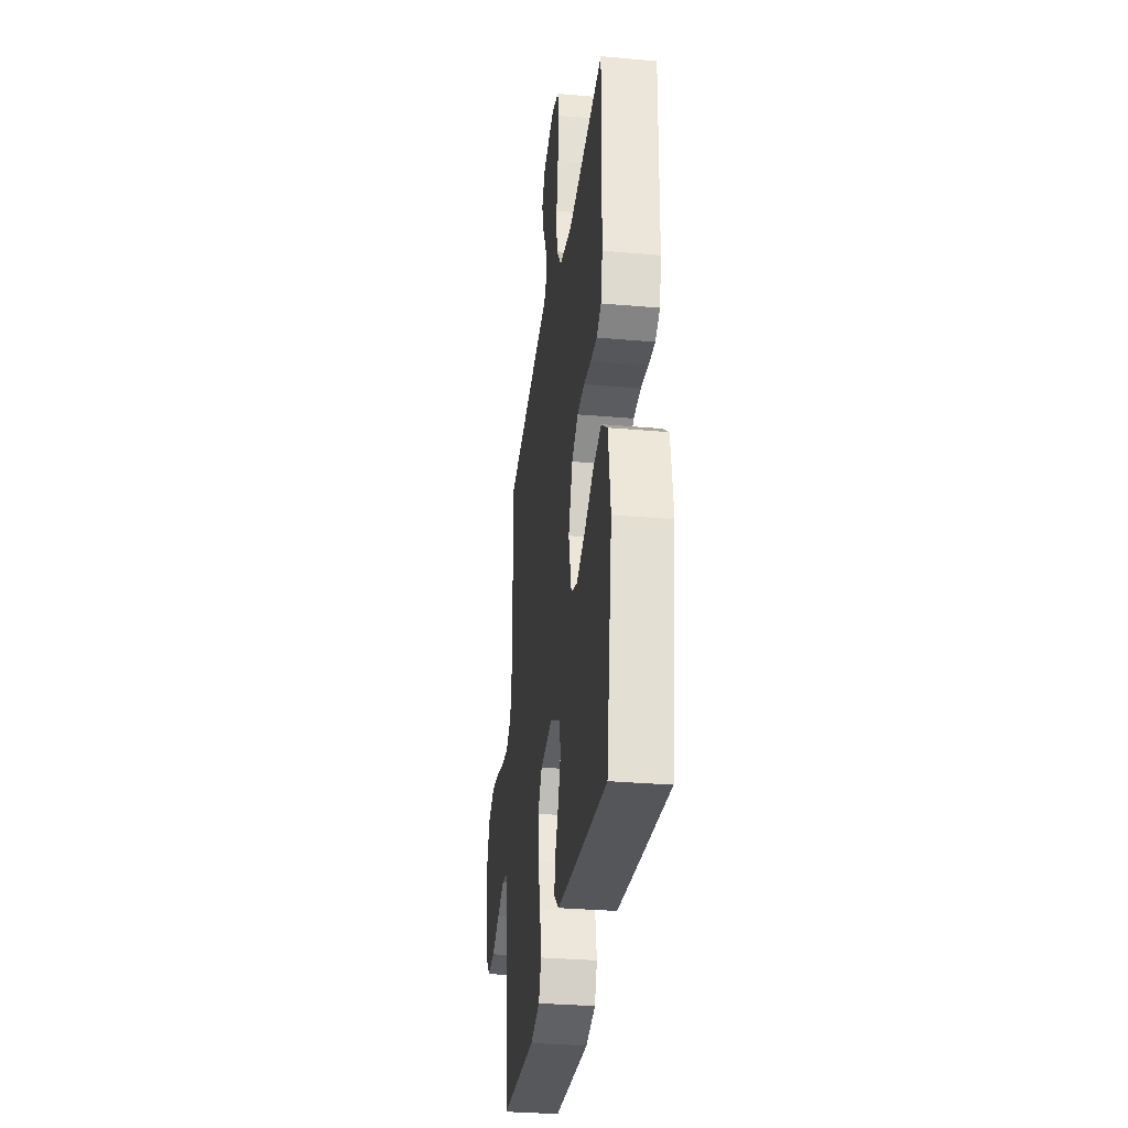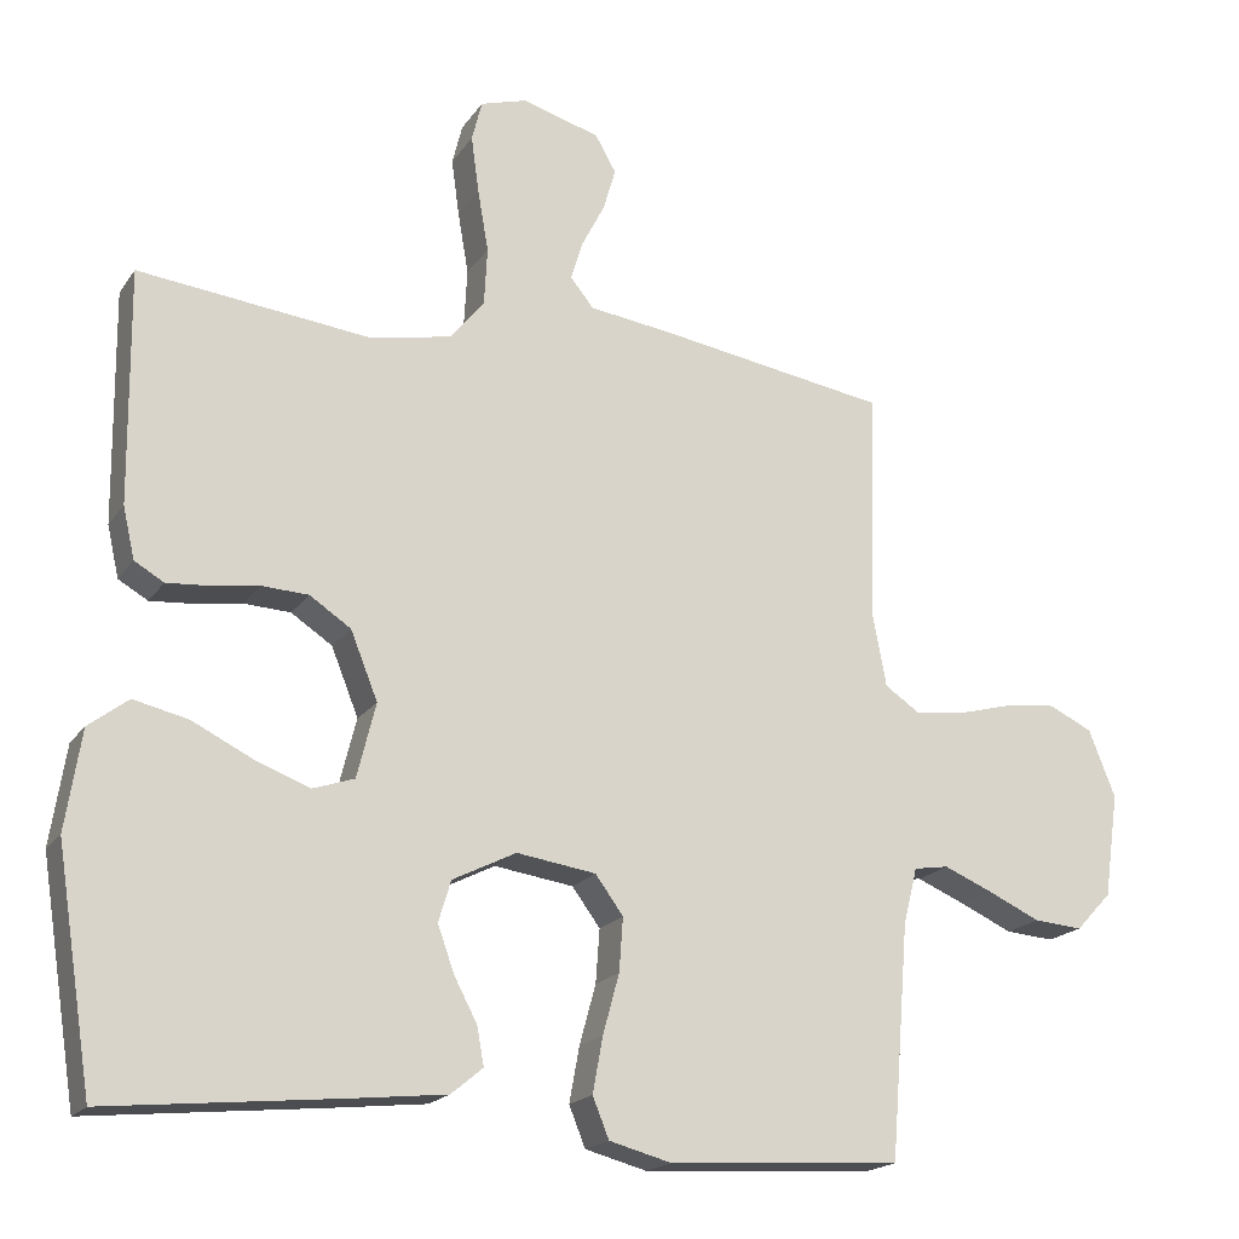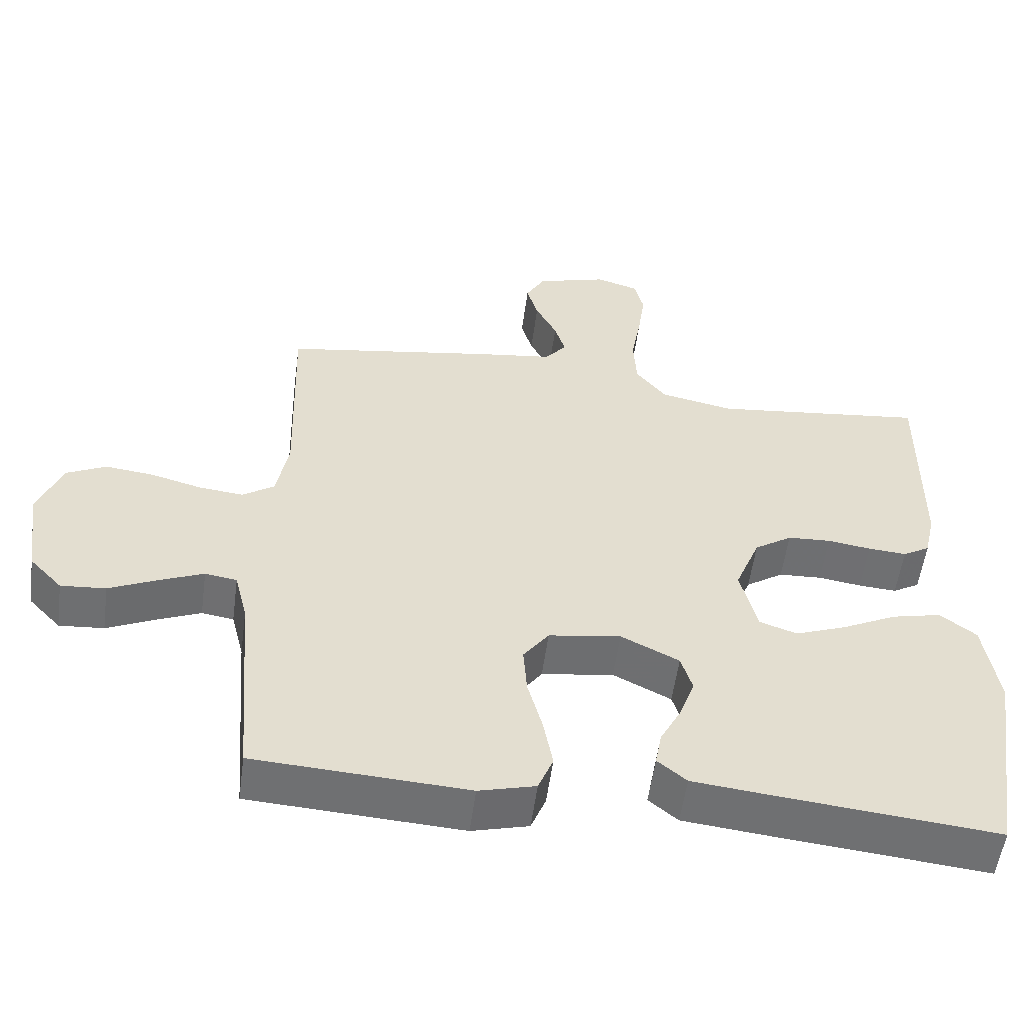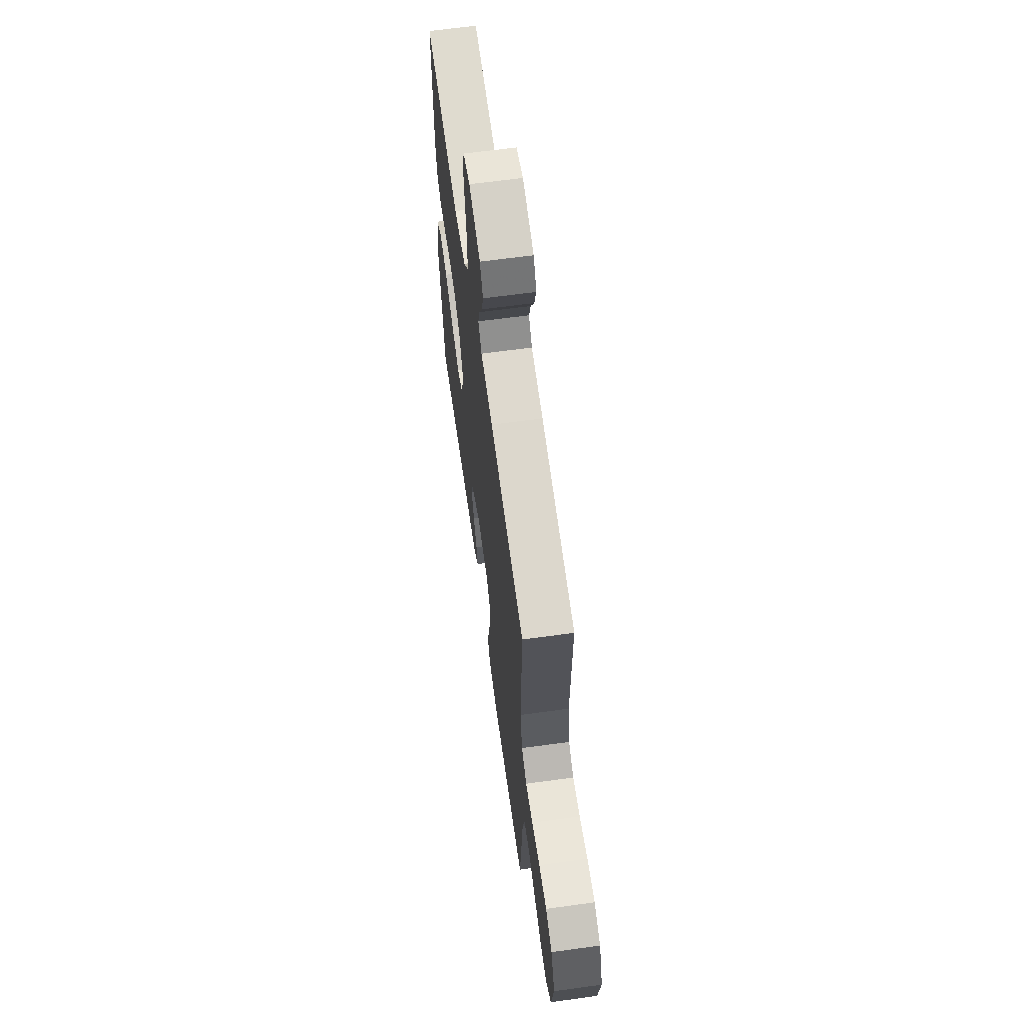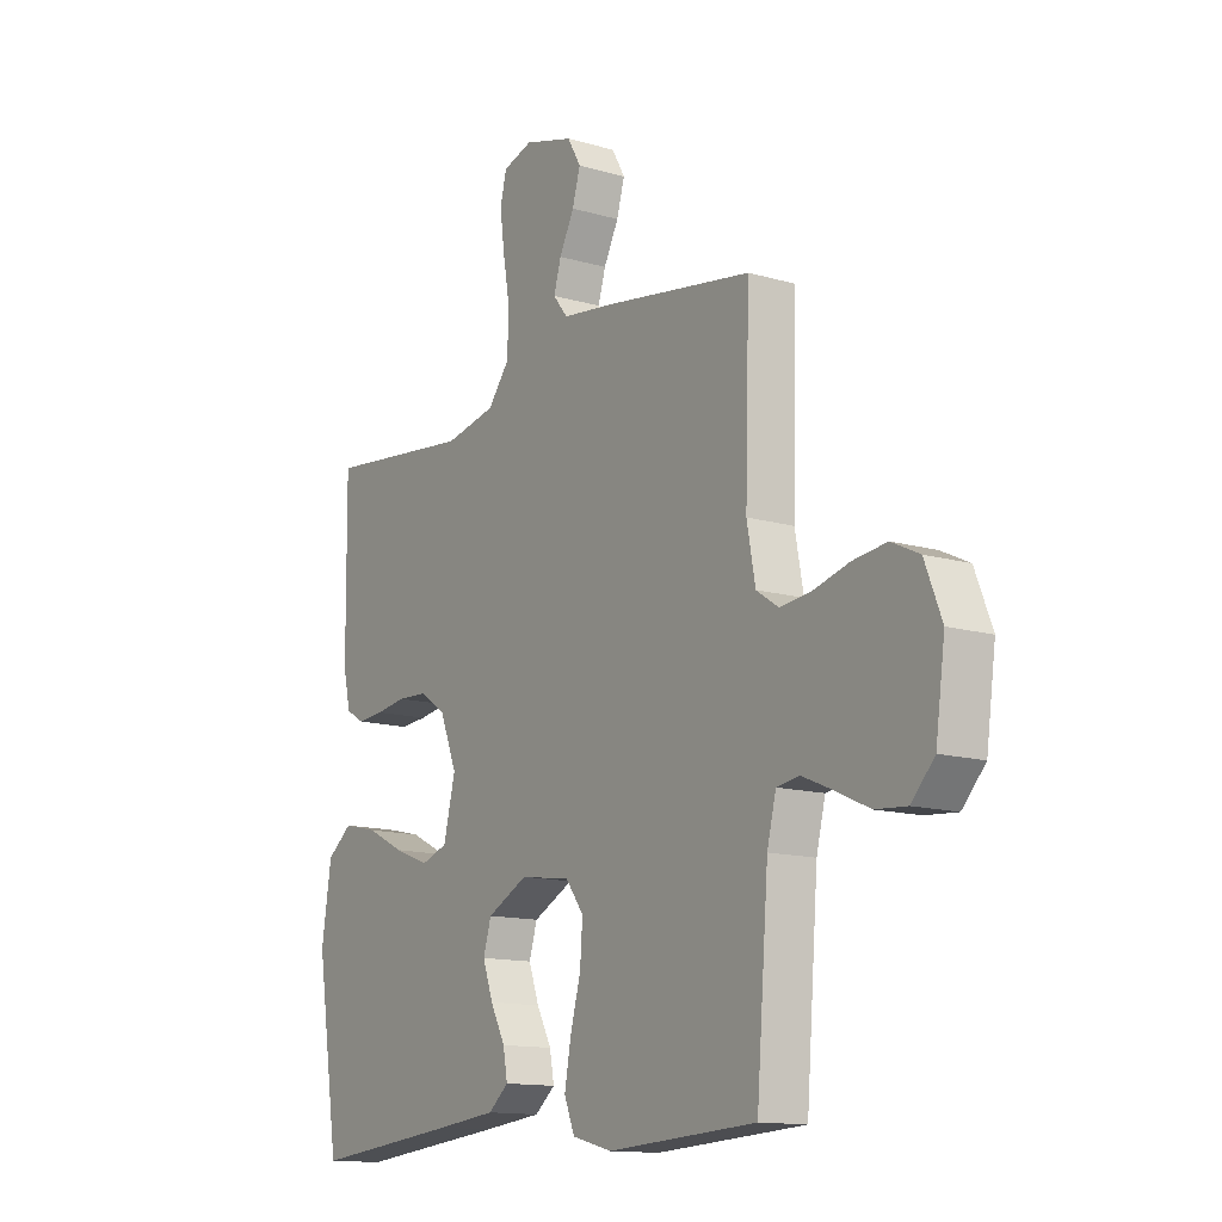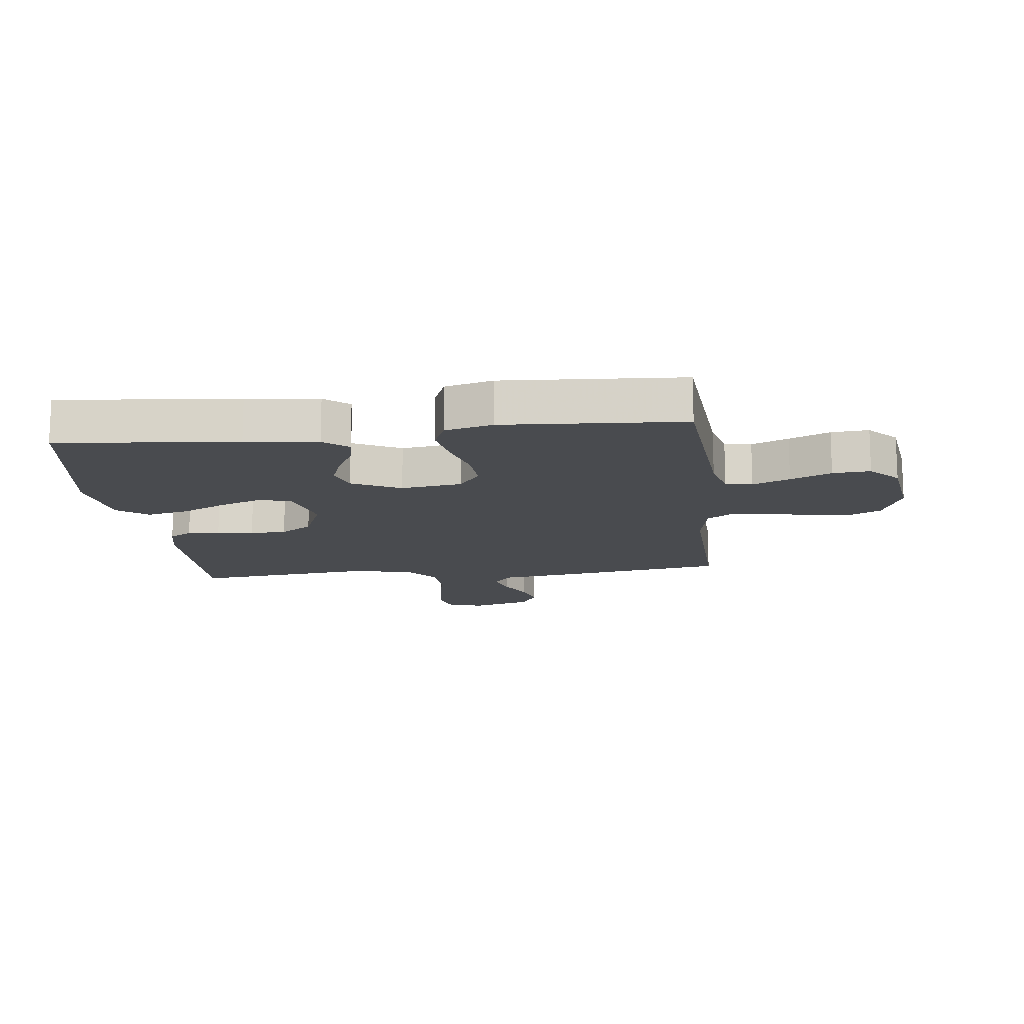
<metadata>
{"format":"obj","ext":"obj","renderer":"f3d","projection":"perspective","resolution":1024,"background":"white","views":[{"elev":-31.3,"azim":82.9,"up":"+Z"},{"elev":-18.8,"azim":156.0,"up":"+Z"},{"elev":-54.8,"azim":-7.6,"up":"+Z"},{"elev":64.2,"azim":-97.9,"up":"+Z"},{"elev":-13.4,"azim":-123.3,"up":"+Z"},{"elev":-14.1,"azim":-173.4,"up":"+Y"}]}
</metadata>
<code>
v -0.5 0.07 -0.5
v -0.524 0.07 -0.2
v -0.542 0.07 -0.128
v -0.587 0.07 -0.121
v -0.649 0.07 -0.147
v -0.717 0.07 -0.178
v -0.78 0.07 -0.183
v -0.826 0.07 -0.134
v -0.845 0.07 0
v -0.811 0.07 0.086
v -0.755 0.07 0.113
v -0.687 0.07 0.105
v -0.616 0.07 0.086
v -0.553 0.07 0.079
v -0.508 0.07 0.109
v -0.491 0.07 0.2
v -0.5 0.07 0.5
v -0.2 0.07 0.548
v -0.096 0.07 0.562
v -0.066 0.07 0.599
v -0.081 0.07 0.649
v -0.111 0.07 0.707
v -0.127 0.07 0.762
v -0.1 0.07 0.809
v 0 0.07 0.838
v 0.06 0.07 0.82
v 0.073 0.07 0.768
v 0.063 0.07 0.695
v 0.049 0.07 0.615
v 0.053 0.07 0.541
v 0.096 0.07 0.487
v 0.2 0.07 0.466
v 0.5 0.07 0.5
v 0.497 0.07 0.2
v 0.482 0.07 0.134
v 0.444 0.07 0.112
v 0.39 0.07 0.116
v 0.329 0.07 0.125
v 0.268 0.07 0.122
v 0.215 0.07 0.087
v 0.18 0.07 0
v 0.204 0.07 -0.096
v 0.257 0.07 -0.114
v 0.329 0.07 -0.087
v 0.406 0.07 -0.049
v 0.476 0.07 -0.033
v 0.527 0.07 -0.072
v 0.547 0.07 -0.2
v 0.5 0.07 -0.5
v 0.2 0.07 -0.47
v 0.079 0.07 -0.457
v 0.038 0.07 -0.423
v 0.047 0.07 -0.374
v 0.077 0.07 -0.317
v 0.098 0.07 -0.258
v 0.082 0.07 -0.205
v 0 0.07 -0.164
v -0.102 0.07 -0.179
v -0.138 0.07 -0.228
v -0.133 0.07 -0.297
v -0.112 0.07 -0.374
v -0.099 0.07 -0.445
v -0.12 0.07 -0.497
v -0.2 0.07 -0.518
v -0.5 0 -0.5
v -0.524 0 -0.2
v -0.542 0 -0.128
v -0.587 0 -0.121
v -0.649 0 -0.147
v -0.717 0 -0.178
v -0.78 0 -0.183
v -0.826 0 -0.134
v -0.845 0 0
v -0.811 0 0.086
v -0.755 0 0.113
v -0.687 0 0.105
v -0.616 0 0.086
v -0.553 0 0.079
v -0.508 0 0.109
v -0.491 0 0.2
v -0.5 0 0.5
v -0.2 0 0.548
v -0.096 0 0.562
v -0.066 0 0.599
v -0.081 0 0.649
v -0.111 0 0.707
v -0.127 0 0.762
v -0.1 0 0.809
v 0 0 0.838
v 0.06 0 0.82
v 0.073 0 0.768
v 0.063 0 0.695
v 0.049 0 0.615
v 0.053 0 0.541
v 0.096 0 0.487
v 0.2 0 0.466
v 0.5 0 0.5
v 0.497 0 0.2
v 0.482 0 0.134
v 0.444 0 0.112
v 0.39 0 0.116
v 0.329 0 0.125
v 0.268 0 0.122
v 0.215 0 0.087
v 0.18 0 0
v 0.204 0 -0.096
v 0.257 0 -0.114
v 0.329 0 -0.087
v 0.406 0 -0.049
v 0.476 0 -0.033
v 0.527 0 -0.072
v 0.547 0 -0.2
v 0.5 0 -0.5
v 0.2 0 -0.47
v 0.079 0 -0.457
v 0.038 0 -0.423
v 0.047 0 -0.374
v 0.077 0 -0.317
v 0.098 0 -0.258
v 0.082 0 -0.205
v 0 0 -0.164
v -0.102 0 -0.179
v -0.138 0 -0.228
v -0.133 0 -0.297
v -0.112 0 -0.374
v -0.099 0 -0.445
v -0.12 0 -0.497
v -0.2 0 -0.518
f 63 64 1 2
f 60 61 62 63
f 59 60 63 2
f 58 59 2 3
f 57 58 3 4
f 51 52 53 54
f 51 54 55
f 50 51 55
f 49 50 55 56
f 47 48 49 56
f 44 45 46 47
f 43 44 47 56
f 35 36 37 38
f 35 38 39
f 32 33 34 35
f 31 32 35 39
f 30 31 39 40
f 26 27 28 29
f 24 25 26 29
f 24 29 30
f 21 22 23 24
f 20 21 24 30
f 19 20 30 40
f 16 17 18 19
f 15 16 19 40
f 10 11 12 13
f 10 13 14
f 9 10 14
f 8 9 14
f 5 6 7 8
f 4 5 8 14
f 57 4 14 15
f 42 43 56 57
f 41 42 57 15
f 15 40 41
f 66 65 128 127
f 127 126 125 124
f 66 127 124 123
f 67 66 123 122
f 68 67 122 121
f 118 117 116 115
f 119 118 115
f 119 115 114
f 120 119 114 113
f 120 113 112 111
f 111 110 109 108
f 120 111 108 107
f 102 101 100 99
f 103 102 99
f 99 98 97 96
f 103 99 96 95
f 104 103 95 94
f 93 92 91 90
f 93 90 89 88
f 94 93 88
f 88 87 86 85
f 94 88 85 84
f 104 94 84 83
f 83 82 81 80
f 104 83 80 79
f 77 76 75 74
f 78 77 74
f 78 74 73
f 78 73 72
f 72 71 70 69
f 78 72 69 68
f 79 78 68 121
f 121 120 107 106
f 79 121 106 105
f 105 104 79
f 1 65 66 2
f 2 66 67 3
f 3 67 68 4
f 4 68 69 5
f 5 69 70 6
f 6 70 71 7
f 7 71 72 8
f 8 72 73 9
f 9 73 74 10
f 10 74 75 11
f 11 75 76 12
f 12 76 77 13
f 13 77 78 14
f 14 78 79 15
f 15 79 80 16
f 16 80 81 17
f 17 81 82 18
f 18 82 83 19
f 19 83 84 20
f 20 84 85 21
f 21 85 86 22
f 22 86 87 23
f 23 87 88 24
f 24 88 89 25
f 25 89 90 26
f 26 90 91 27
f 27 91 92 28
f 28 92 93 29
f 29 93 94 30
f 30 94 95 31
f 31 95 96 32
f 32 96 97 33
f 33 97 98 34
f 34 98 99 35
f 35 99 100 36
f 36 100 101 37
f 37 101 102 38
f 38 102 103 39
f 39 103 104 40
f 40 104 105 41
f 41 105 106 42
f 42 106 107 43
f 43 107 108 44
f 44 108 109 45
f 45 109 110 46
f 46 110 111 47
f 47 111 112 48
f 48 112 113 49
f 49 113 114 50
f 50 114 115 51
f 51 115 116 52
f 52 116 117 53
f 53 117 118 54
f 54 118 119 55
f 55 119 120 56
f 56 120 121 57
f 57 121 122 58
f 58 122 123 59
f 59 123 124 60
f 60 124 125 61
f 61 125 126 62
f 62 126 127 63
f 63 127 128 64
f 64 128 65 1

</code>
